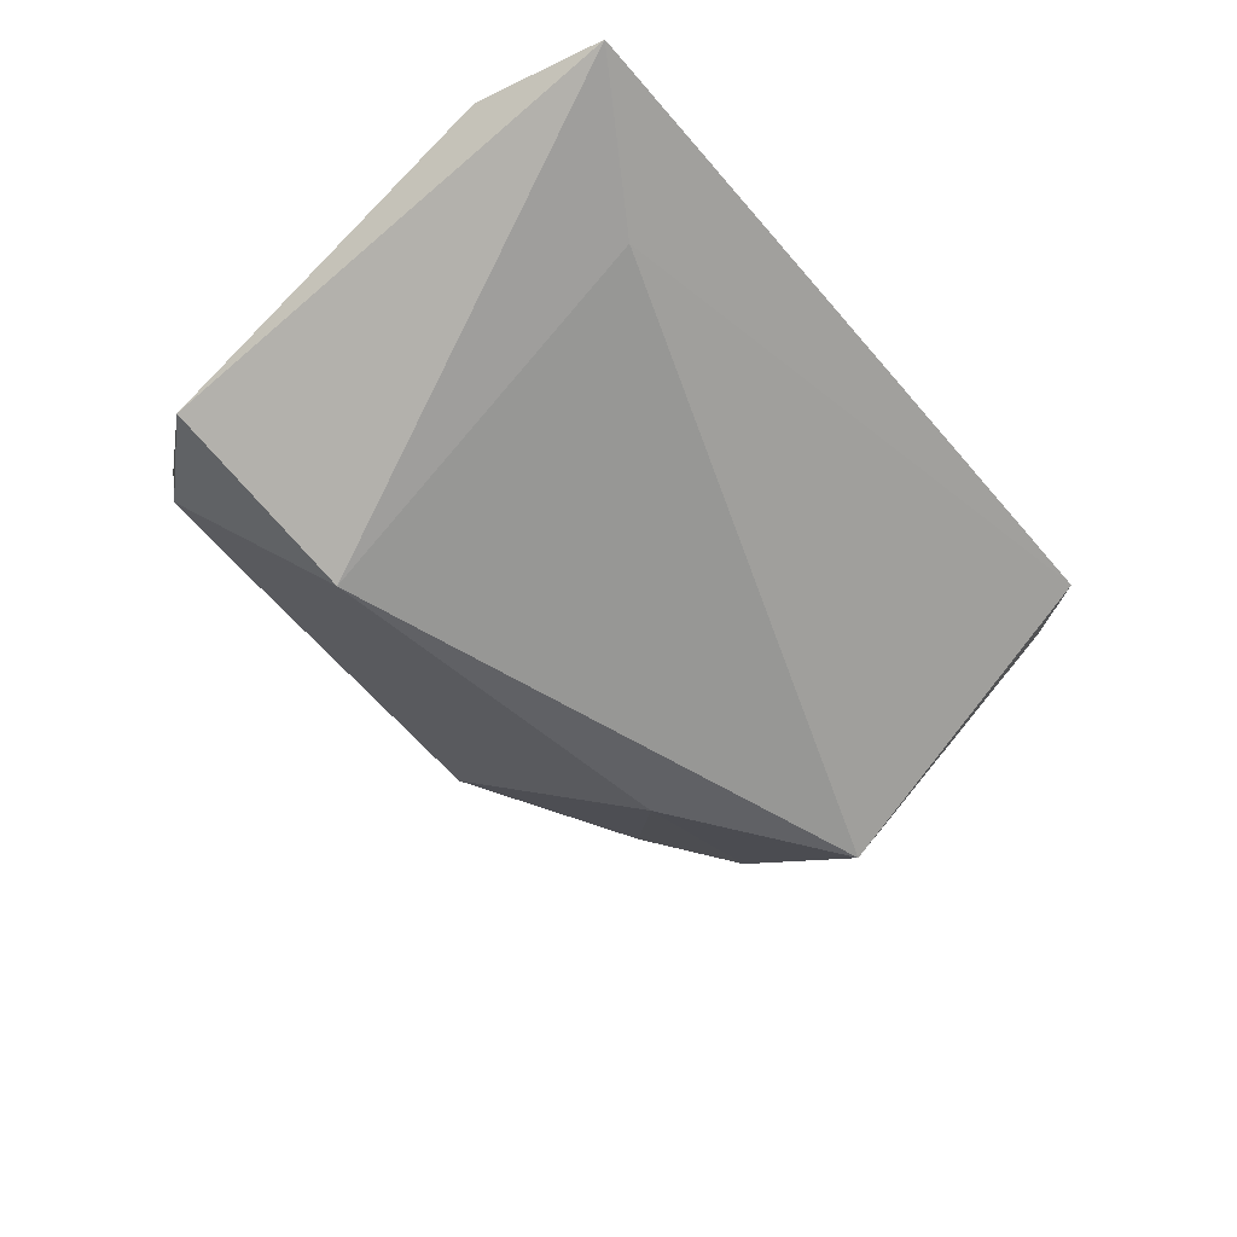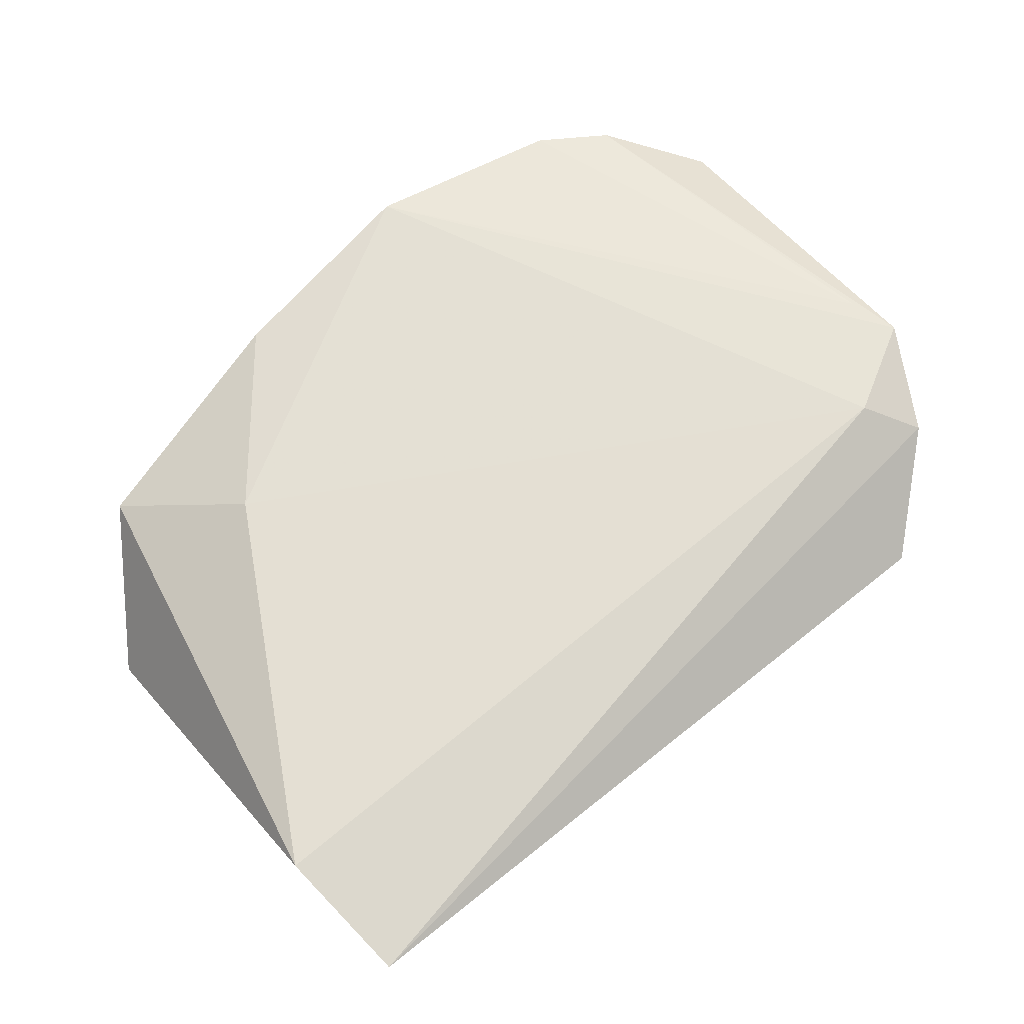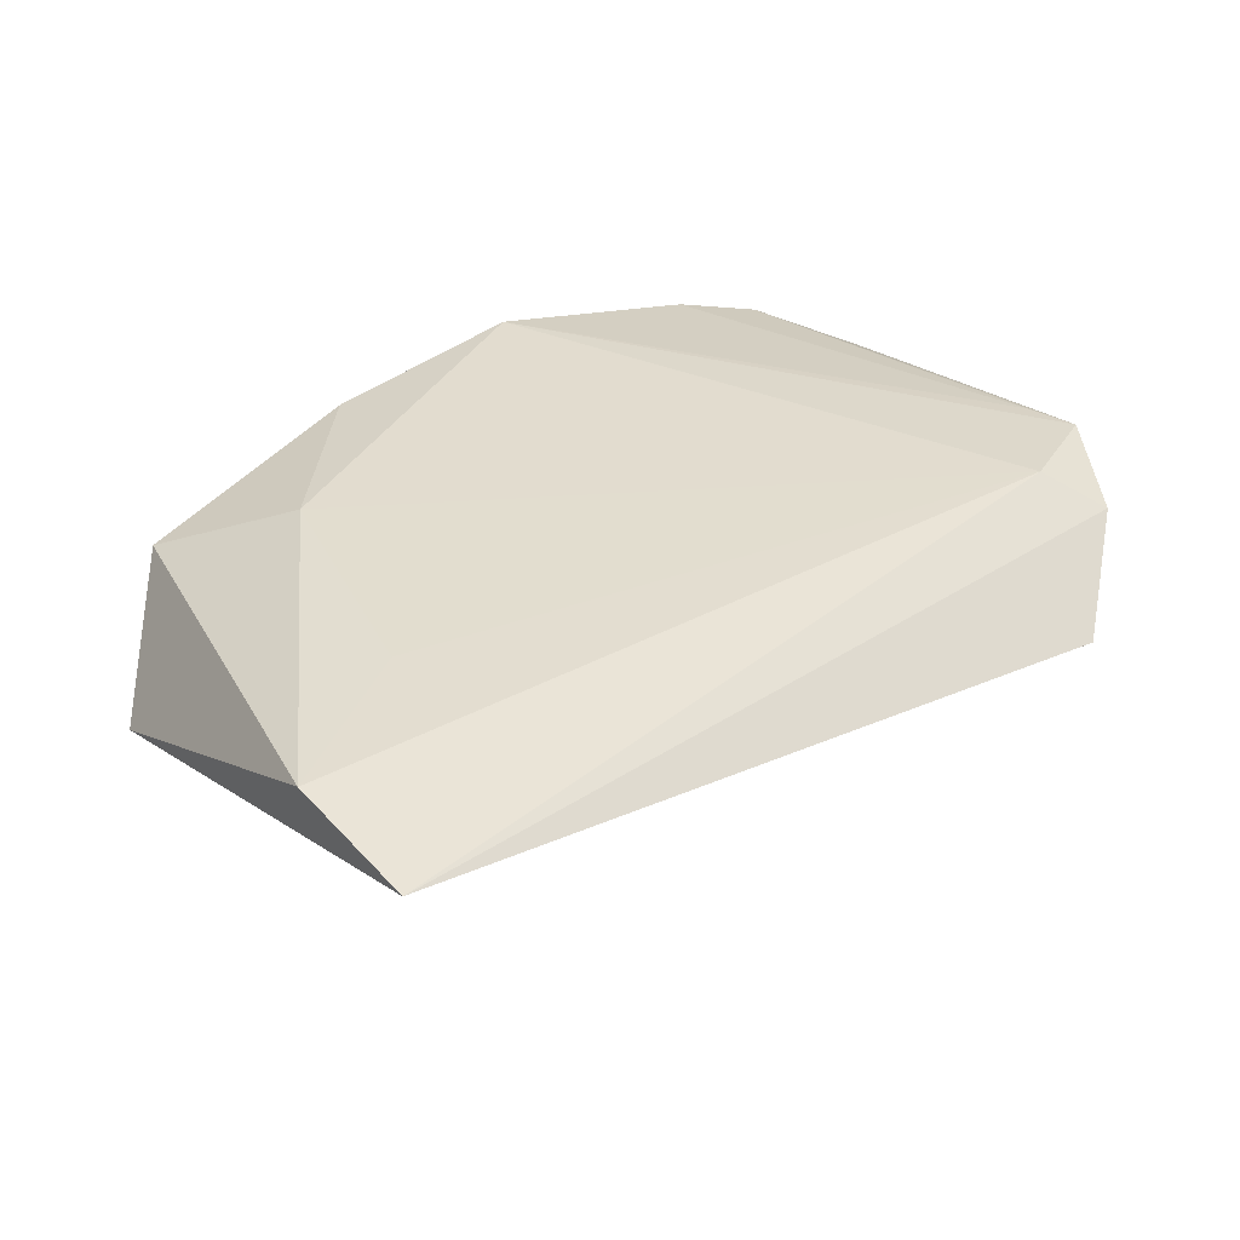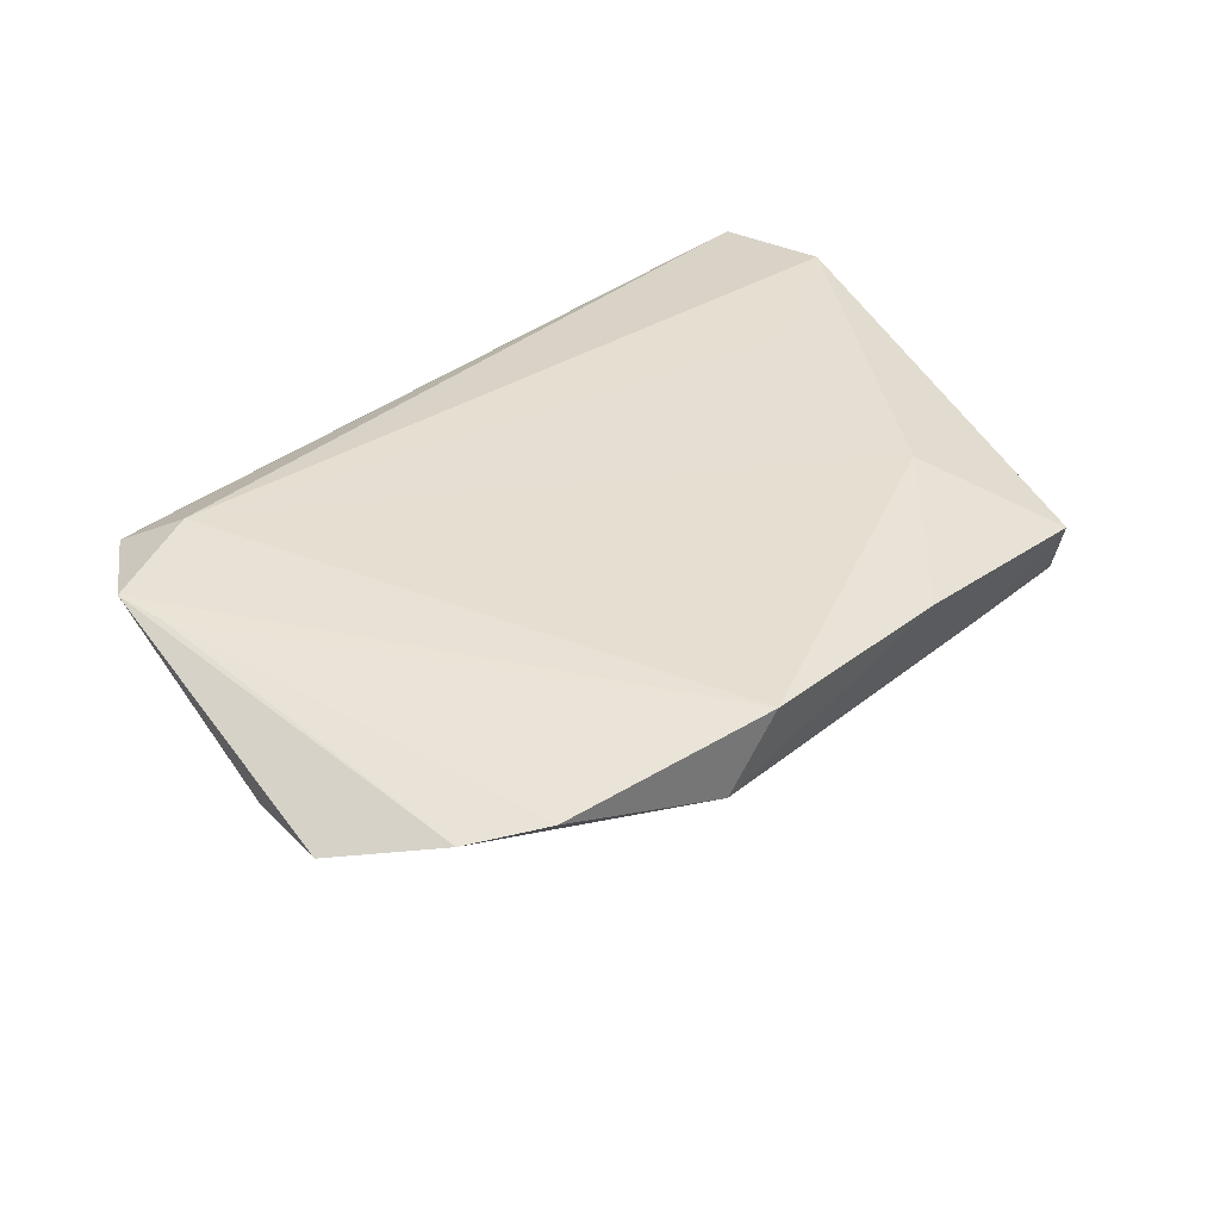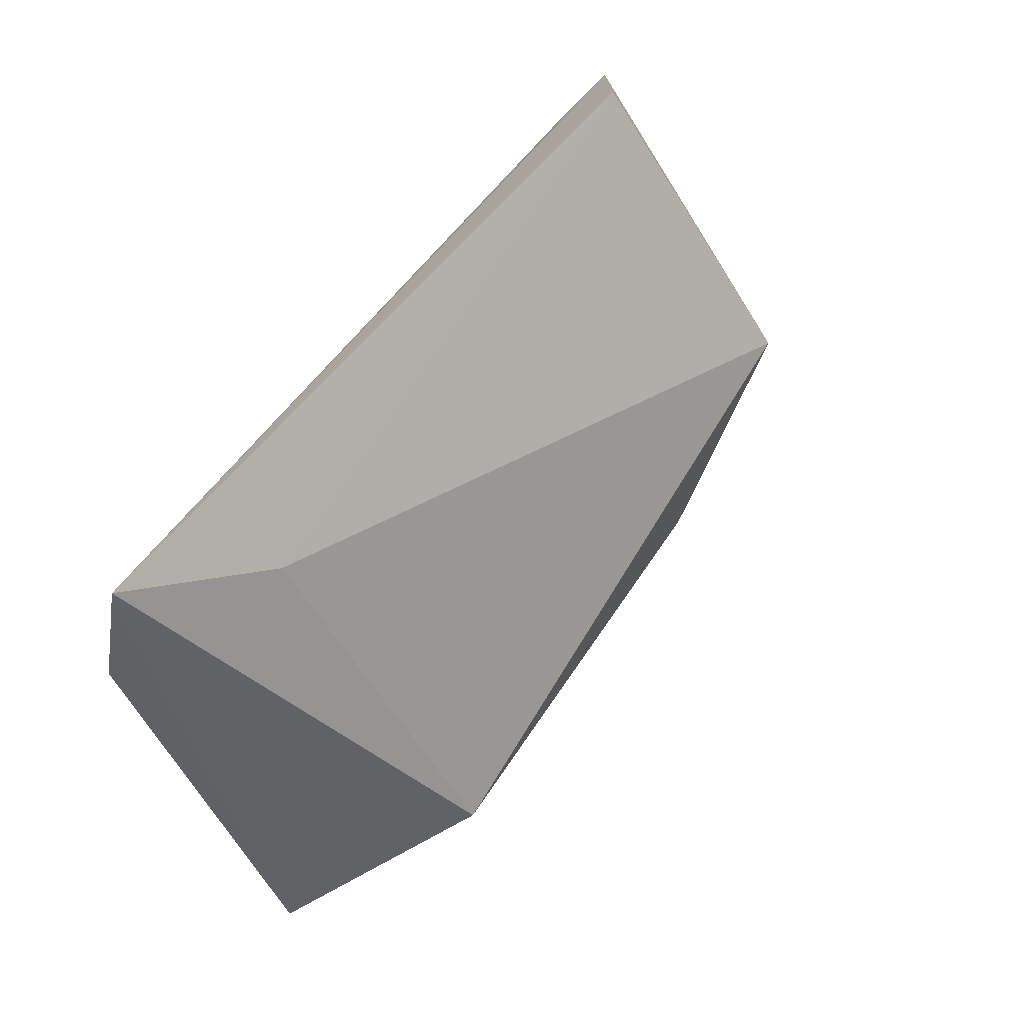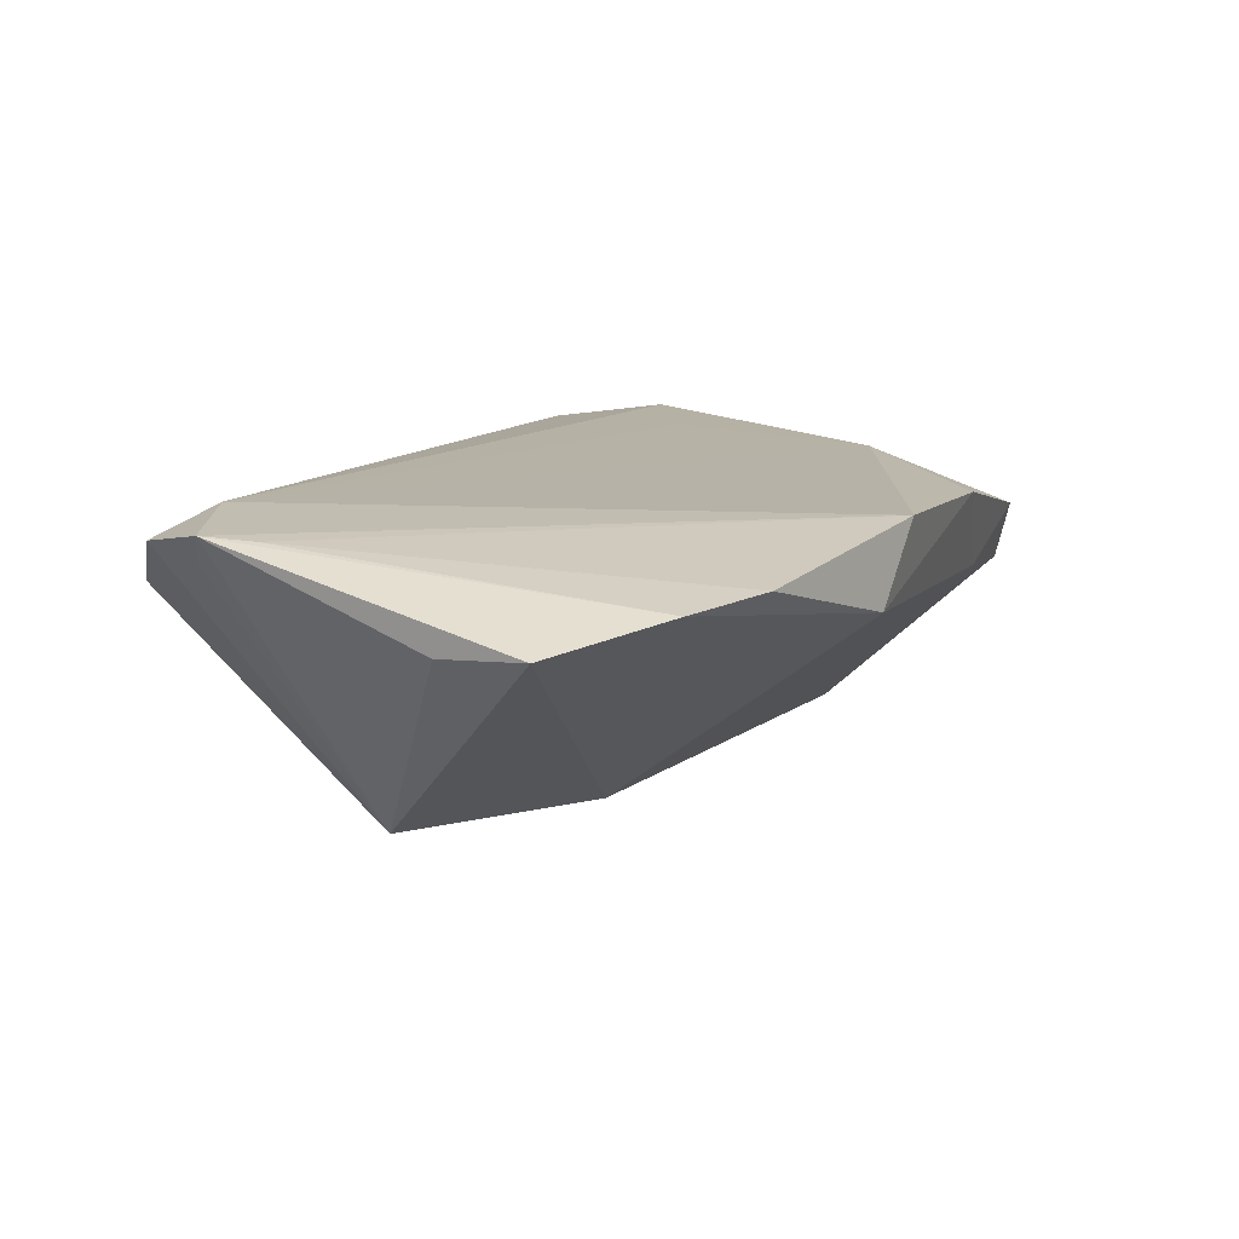
<metadata>
{"format":"obj","ext":"obj","renderer":"f3d","projection":"perspective","resolution":1024,"background":"white","views":[{"elev":-44.2,"azim":128.7,"up":"+Z"},{"elev":66.4,"azim":140.1,"up":"+Z"},{"elev":35.0,"azim":144.3,"up":"+Z"},{"elev":37.1,"azim":-38.8,"up":"+Z"},{"elev":55.5,"azim":120.9,"up":"+Y"},{"elev":12.3,"azim":-60.1,"up":"+Z"}]}
</metadata>
<code>
v -0.01156 -0.04081 0.01222
v 0.01387 -0.03708 0.01071
v -0.0338 0.04006 0.001351
v 0.05374 0.02406 0.01225
v 0.05243 0.04006 0.009784
v -0.03451 0.007604 -0.02234
v -0.04032 0.02364 0.01238
v -0.04554 0.02944 0.008628
v 0.04185 -0.031 0.004939
v 0.03018 -0.01734 0.01238
v -0.05226 0.01724 0.01127
v -0.03634 -0.03744 0.008547
v -0.04479 -0.03272 0.007222
v 0.03662 0.03055 0.001199
v 0.04232 -0.02906 -0.001912
v 0.03628 0.01178 0.01238
v -0.05348 -0.01118 0.002548
v 0.05344 -0.01613 -0.006458
v -0.01327 -0.006136 -0.02188
v -0.05414 -0.02222 0.003568
v 0.02572 -0.03277 0.0001856
v -0.04888 0.01984 0.007563
v -0.05067 0.01098 0.011
v -0.01729 -0.04025 0.003278
v 0.03366 -0.01056 -0.01984
f 10 9 4
f 4 9 18
f 5 7 4
f 4 18 5
f 5 18 25
f 20 11 17
f 4 7 16
f 16 10 4
f 7 10 16
f 15 24 25
f 25 18 15
f 15 18 9
f 17 11 6
f 6 20 17
f 11 20 13
f 13 24 12
f 12 24 1
f 1 10 7
f 7 11 1
f 21 15 9
f 24 15 21
f 14 5 25
f 25 6 14
f 14 3 5
f 6 3 14
f 25 24 19
f 19 6 25
f 24 13 19
f 20 6 19
f 19 13 20
f 2 1 24
f 2 21 9
f 24 21 2
f 9 10 2
f 10 1 2
f 12 1 23
f 23 1 11
f 23 13 12
f 11 13 23
f 8 11 7
f 7 5 8
f 5 3 8
f 8 3 6
f 22 6 11
f 11 8 22
f 22 8 6

</code>
